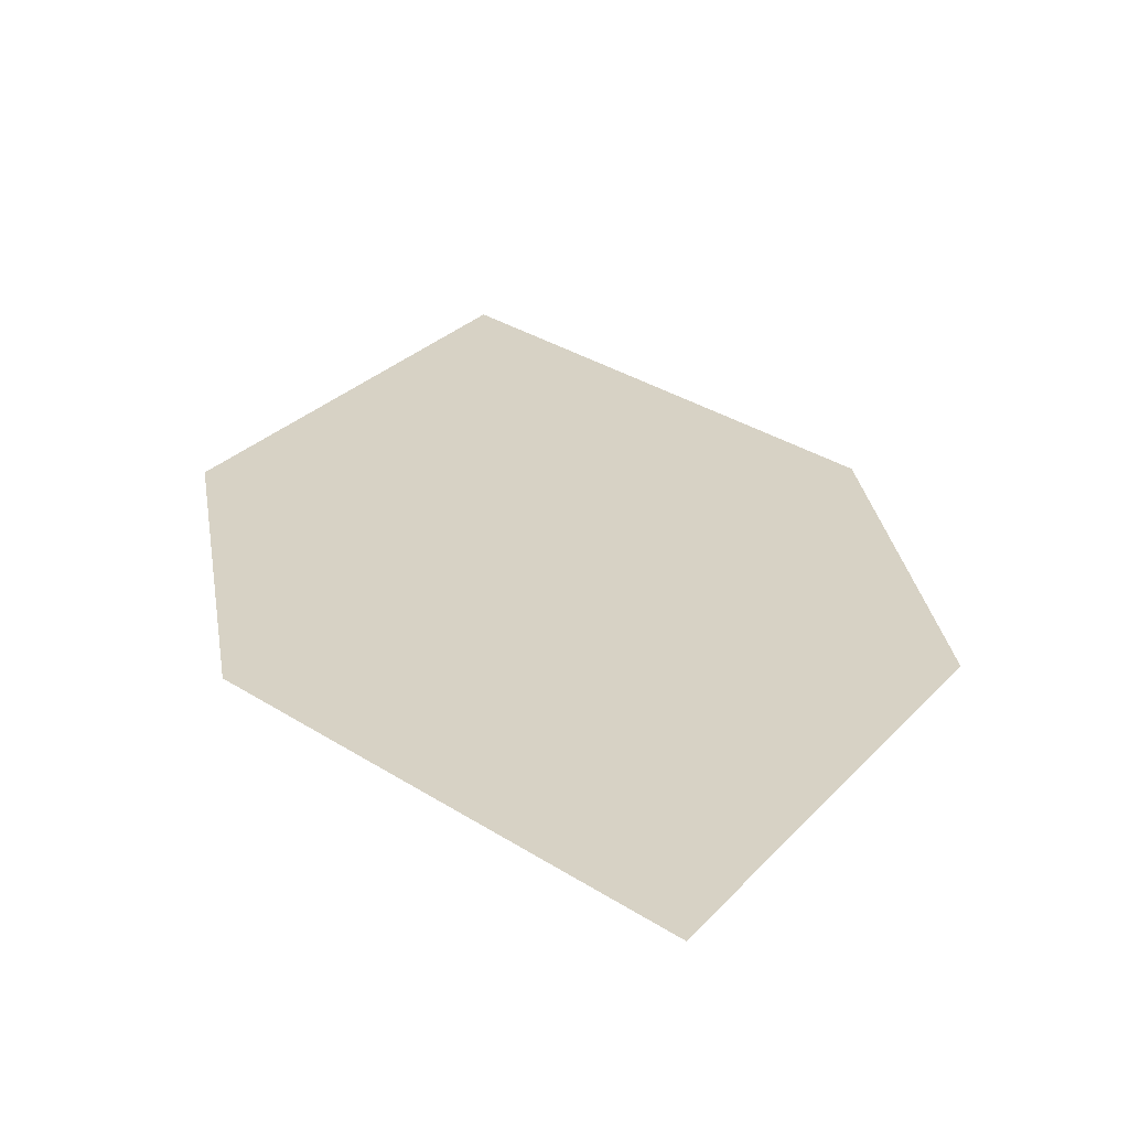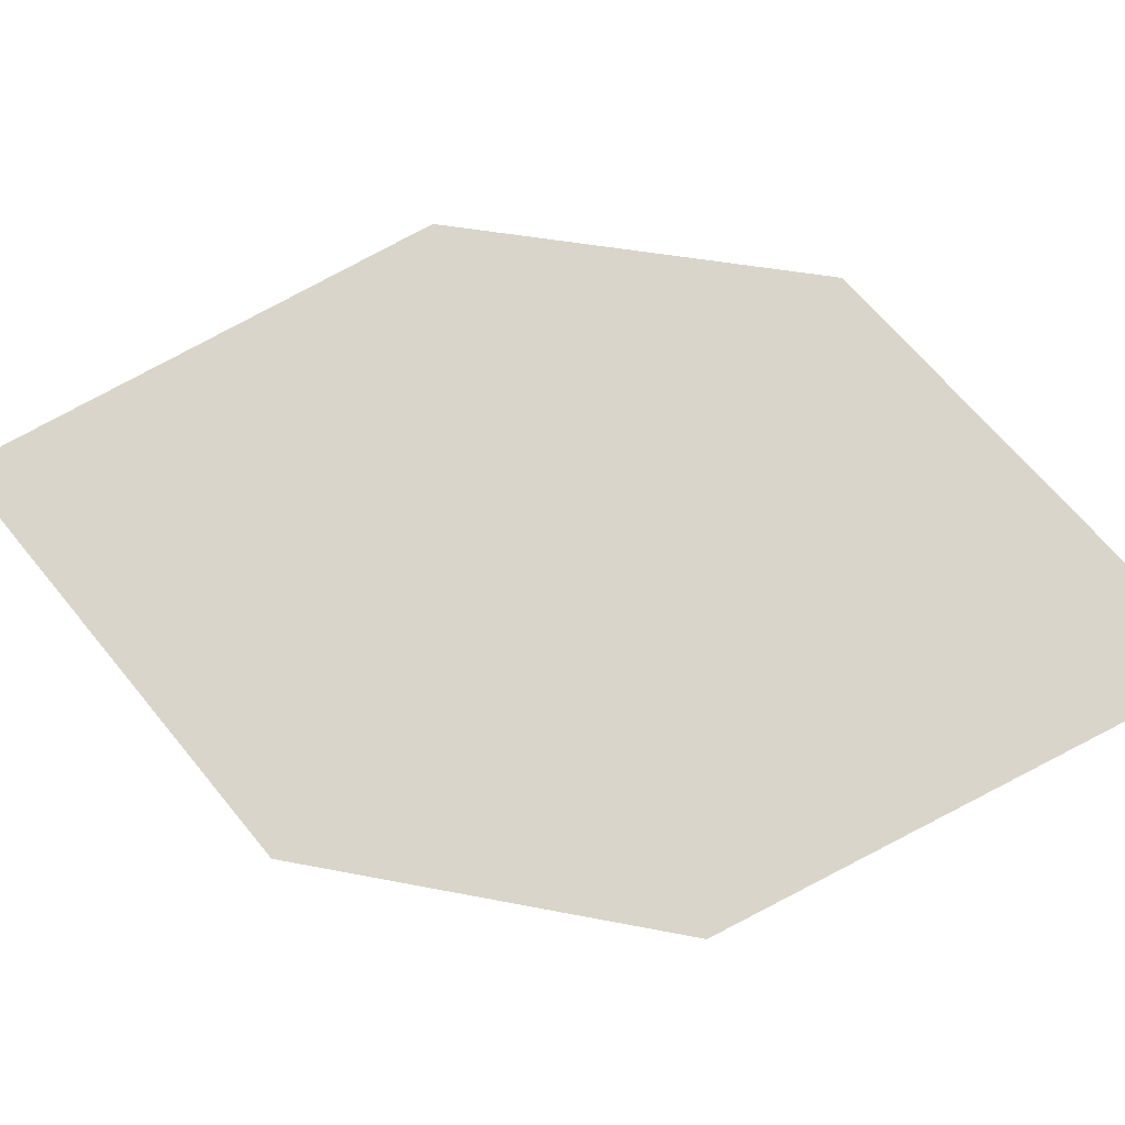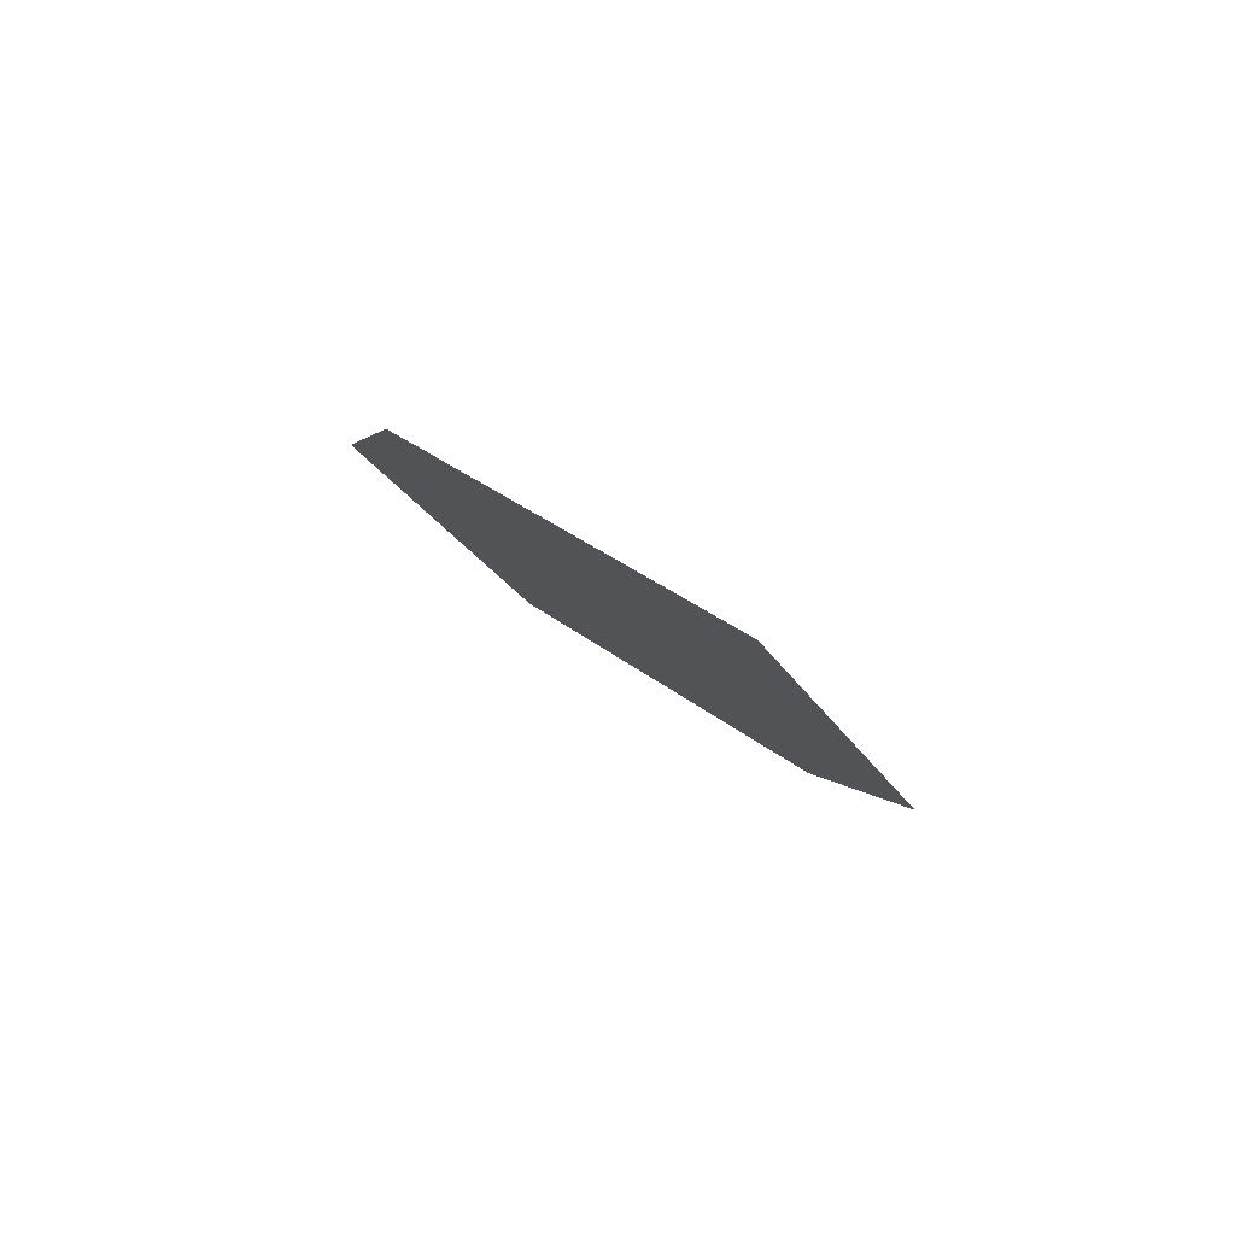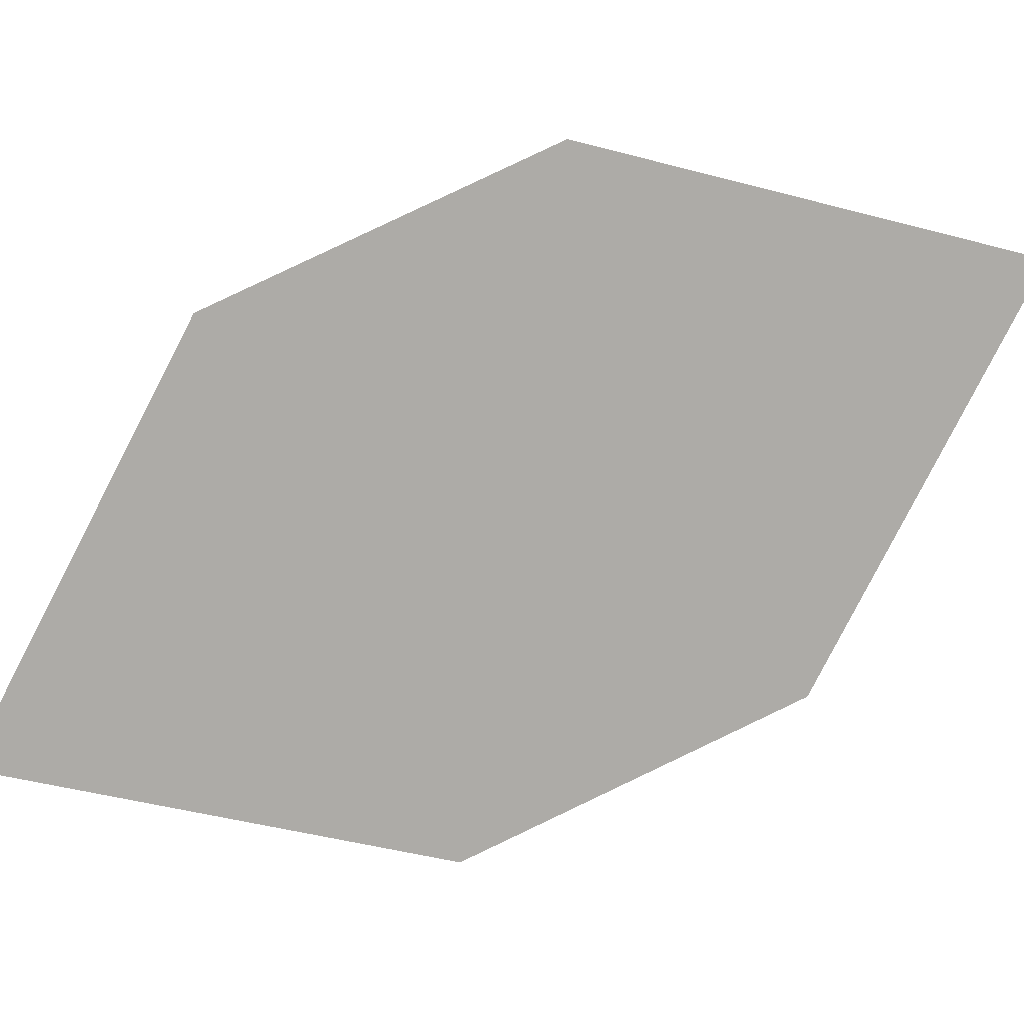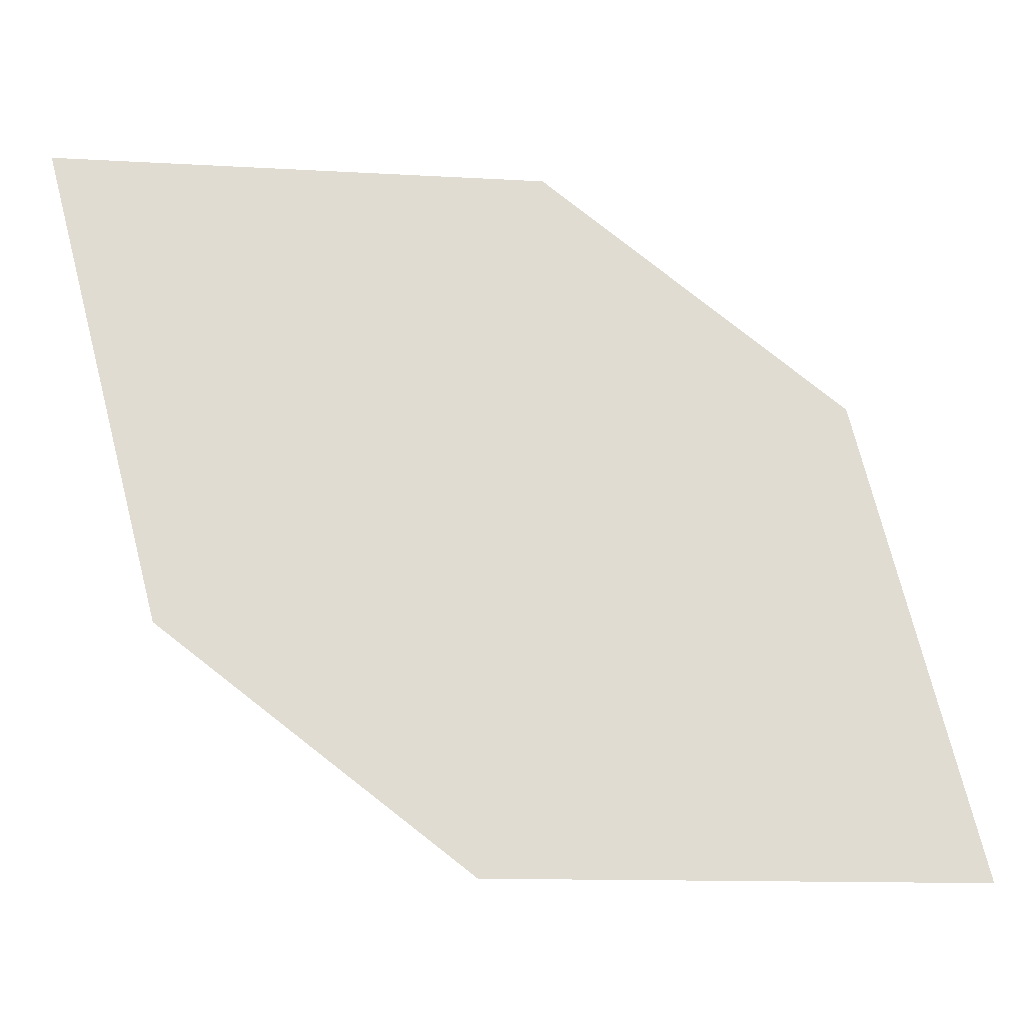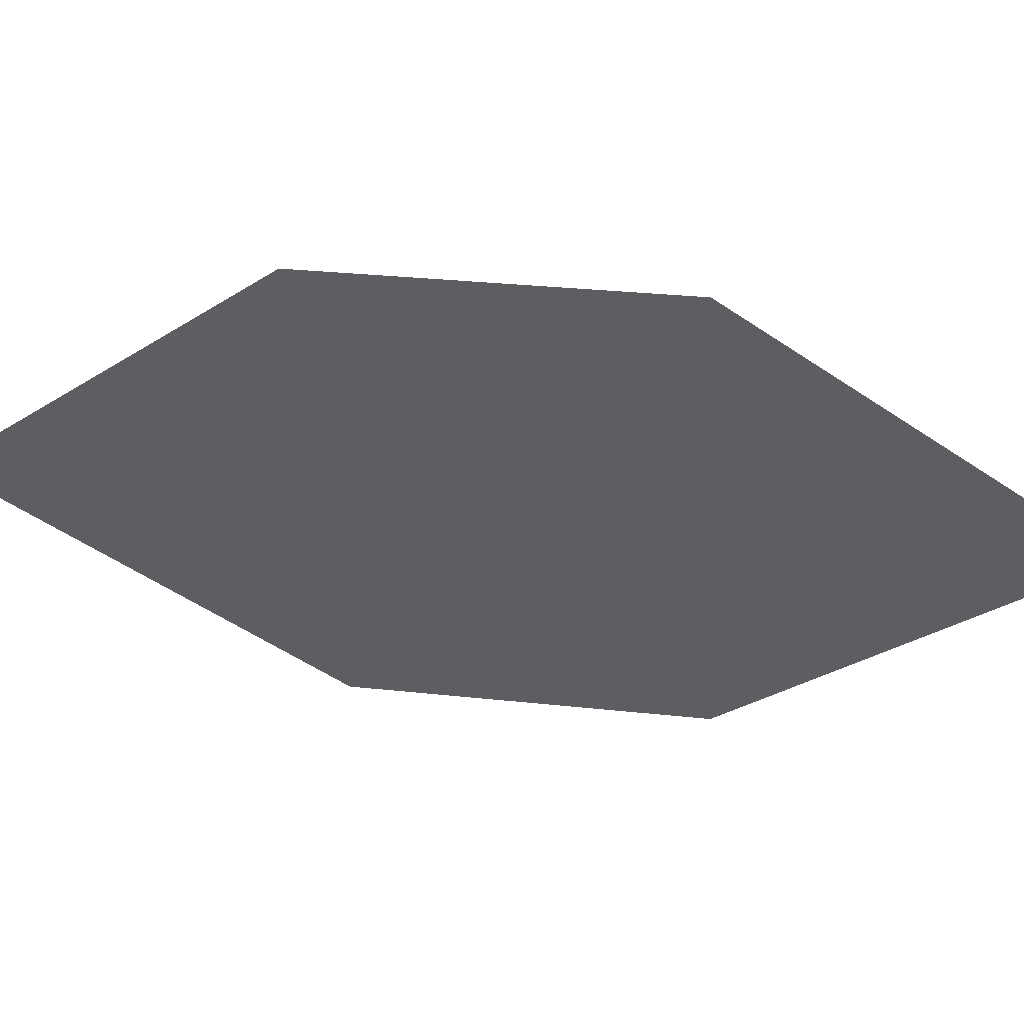
<metadata>
{"format":"obj","ext":"obj","renderer":"f3d","projection":"perspective","resolution":1024,"background":"white","views":[{"elev":18.7,"azim":-28.2,"up":"+Z"},{"elev":69.7,"azim":83.1,"up":"+Z"},{"elev":73.2,"azim":34.6,"up":"+Y"},{"elev":-74.8,"azim":94.3,"up":"+Z"},{"elev":66.3,"azim":-72.5,"up":"+Z"},{"elev":-38.8,"azim":-106.0,"up":"+Z"}]}
</metadata>
<code>
o leaves.172
v -0.06528 -0.2373 1.532
v -0.0992 -0.2583 1.528
v -0.09649 -0.3249 1.518
v -0.05216 -0.2747 1.526
v -0.06257 -0.3039 1.521
v -0.1096 -0.2875 1.523
f 1 2 6 3
f 1 3 5 4

</code>
